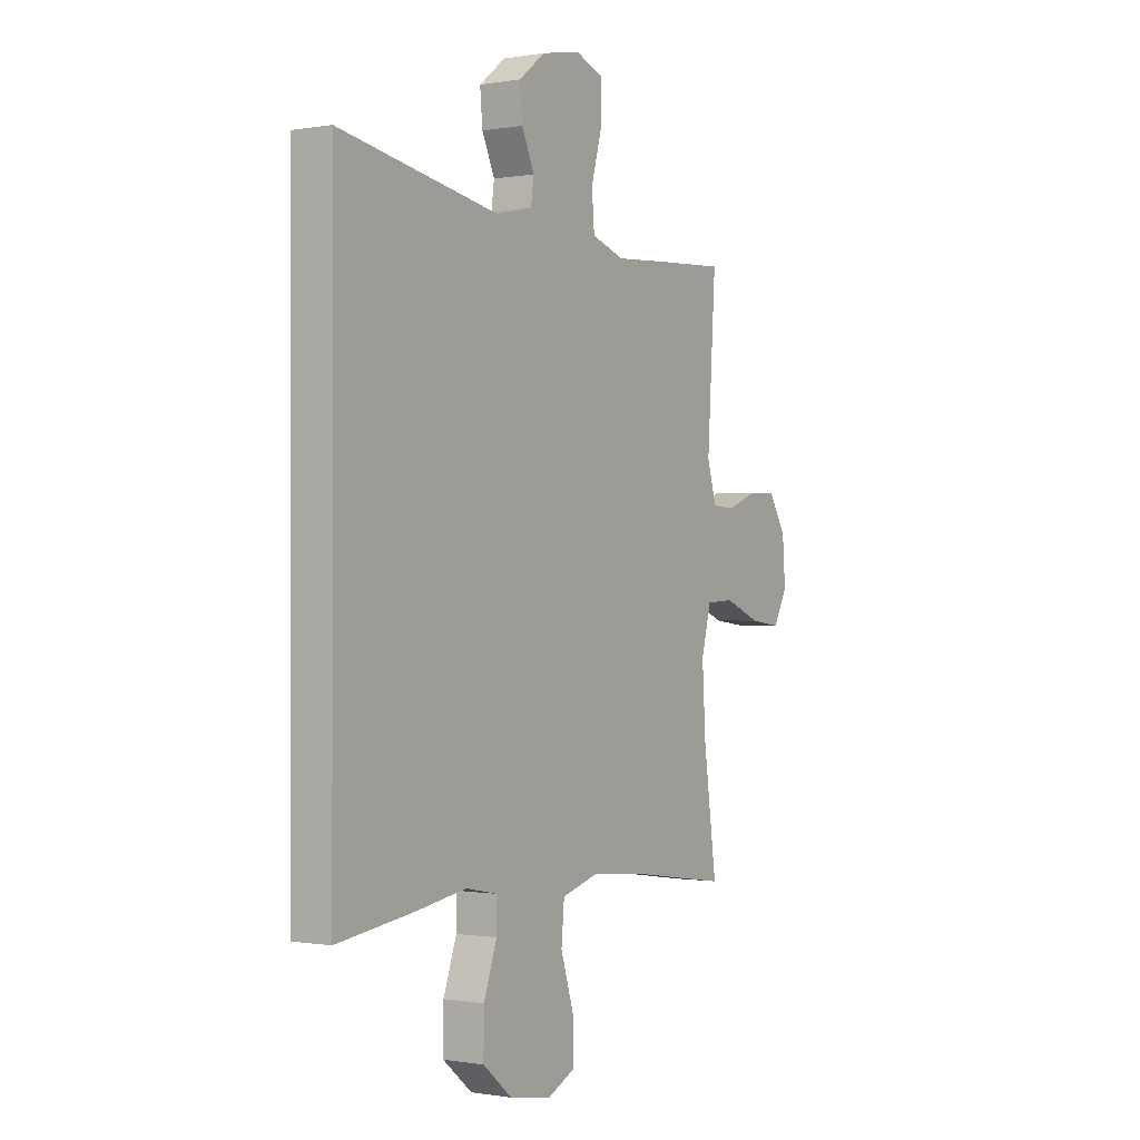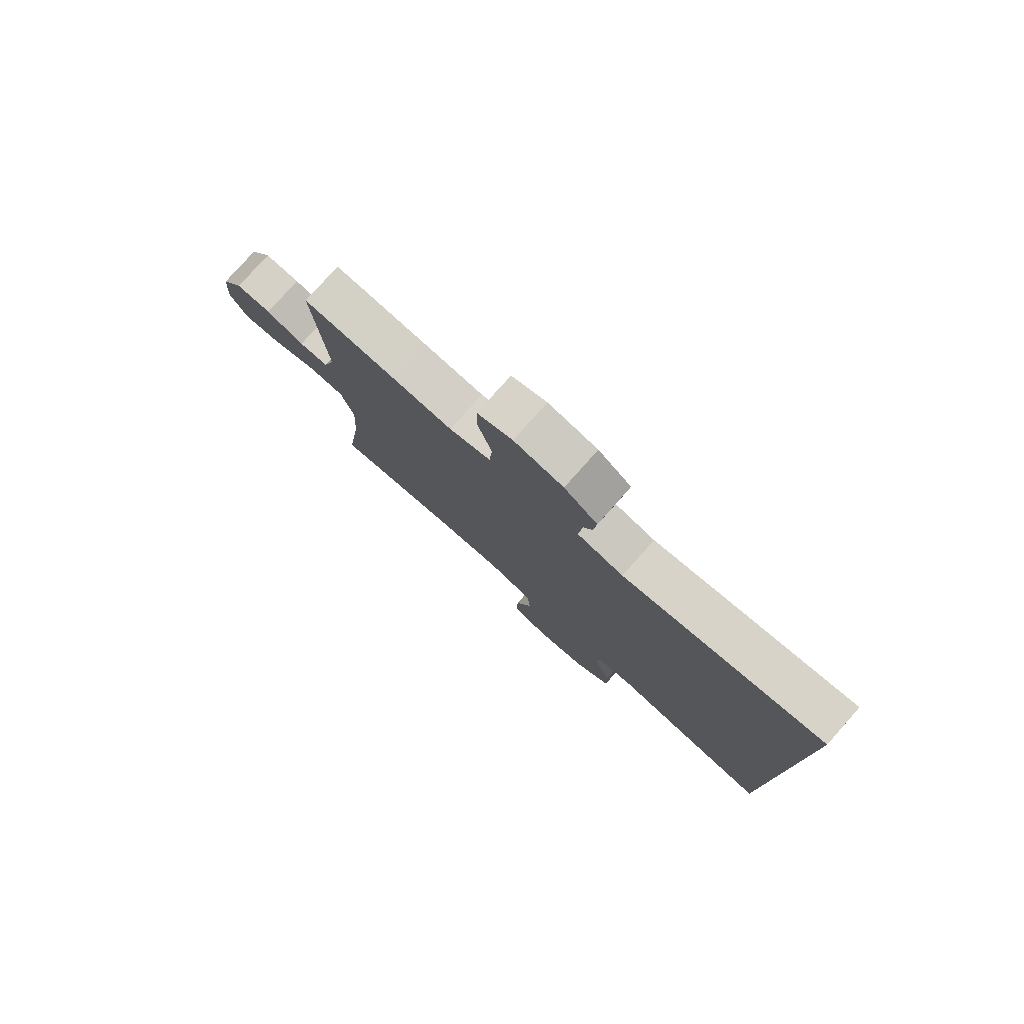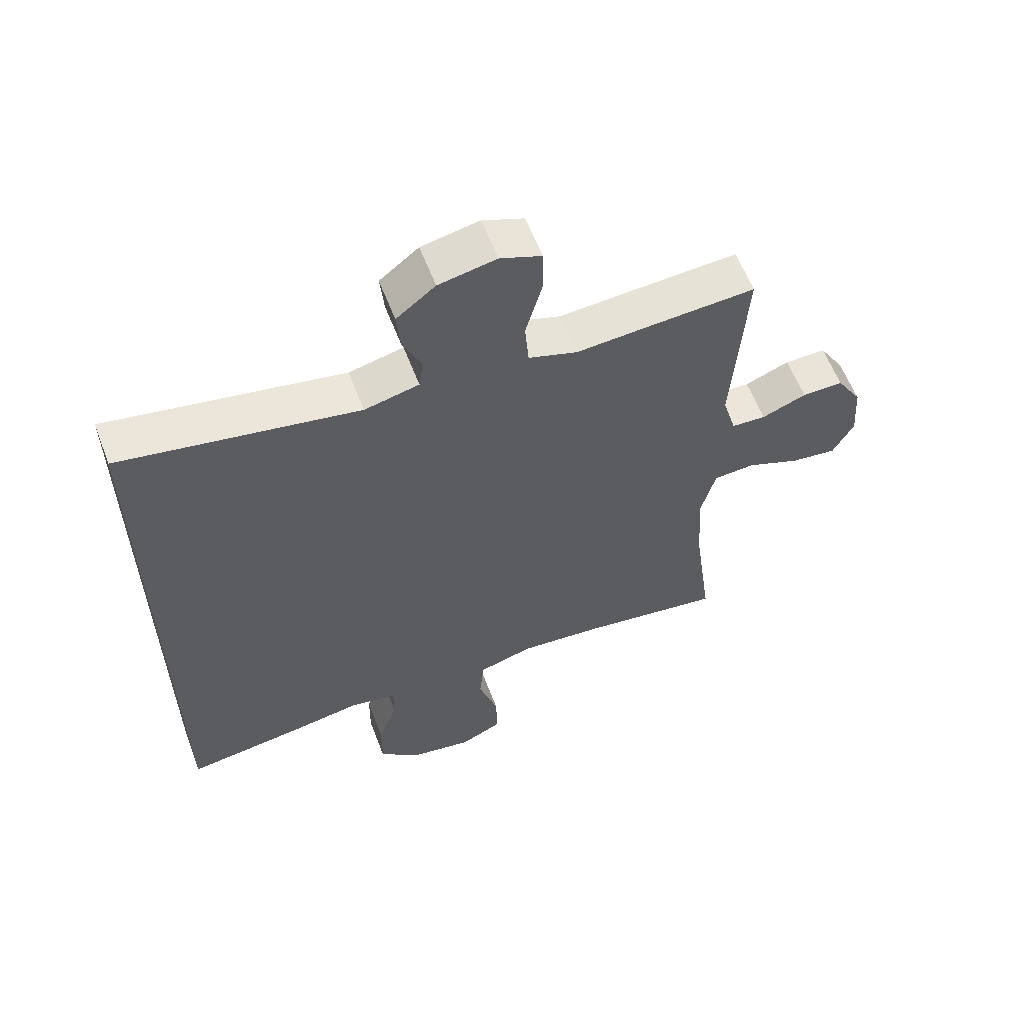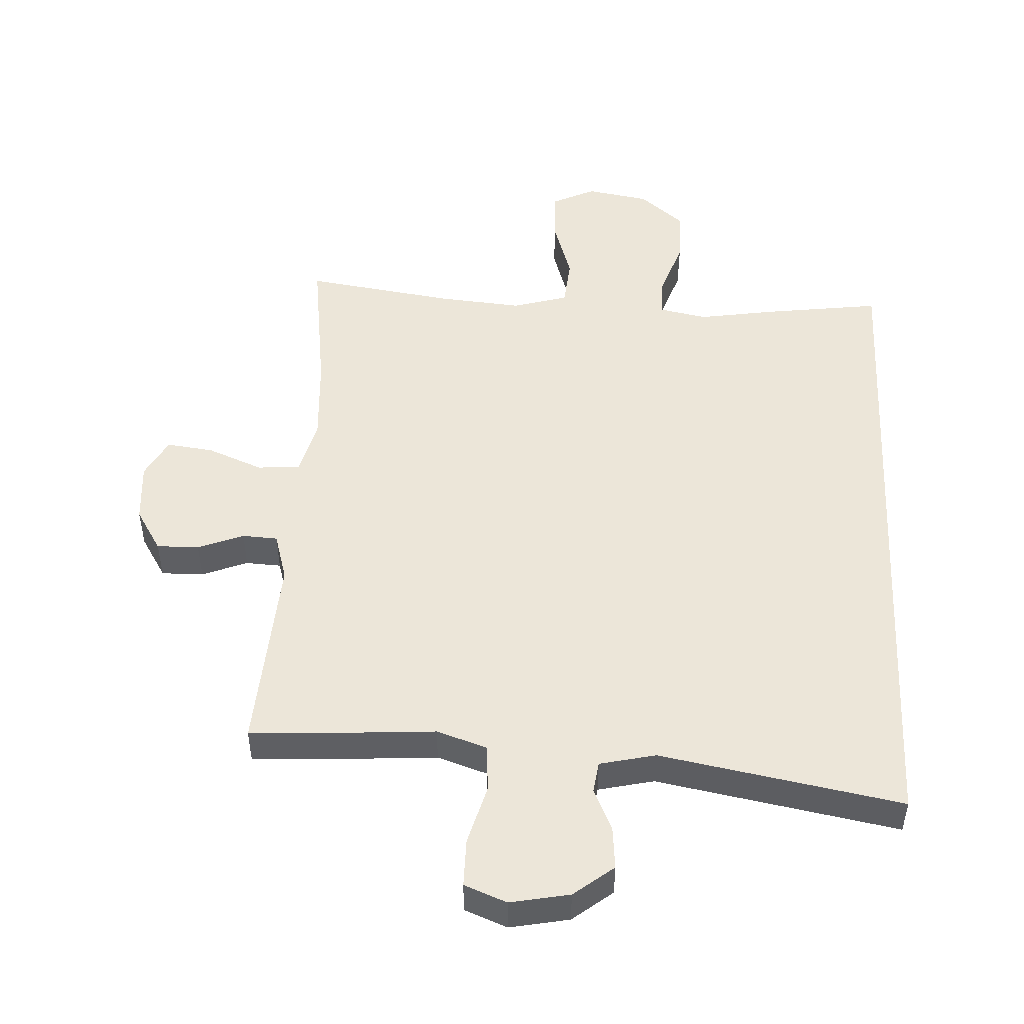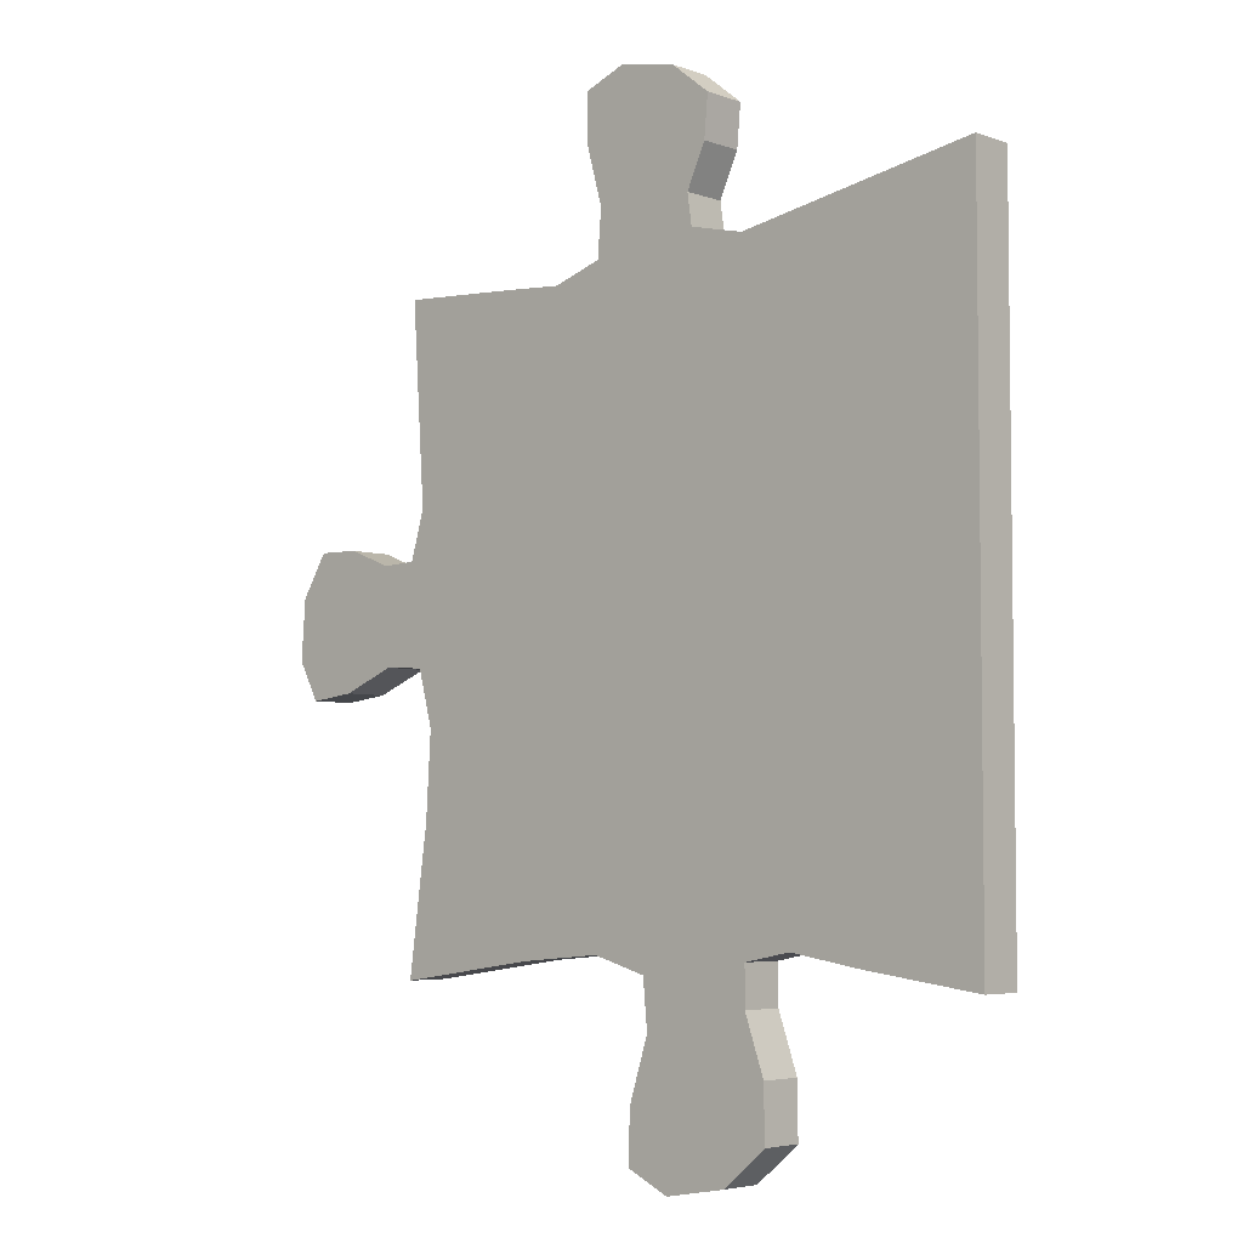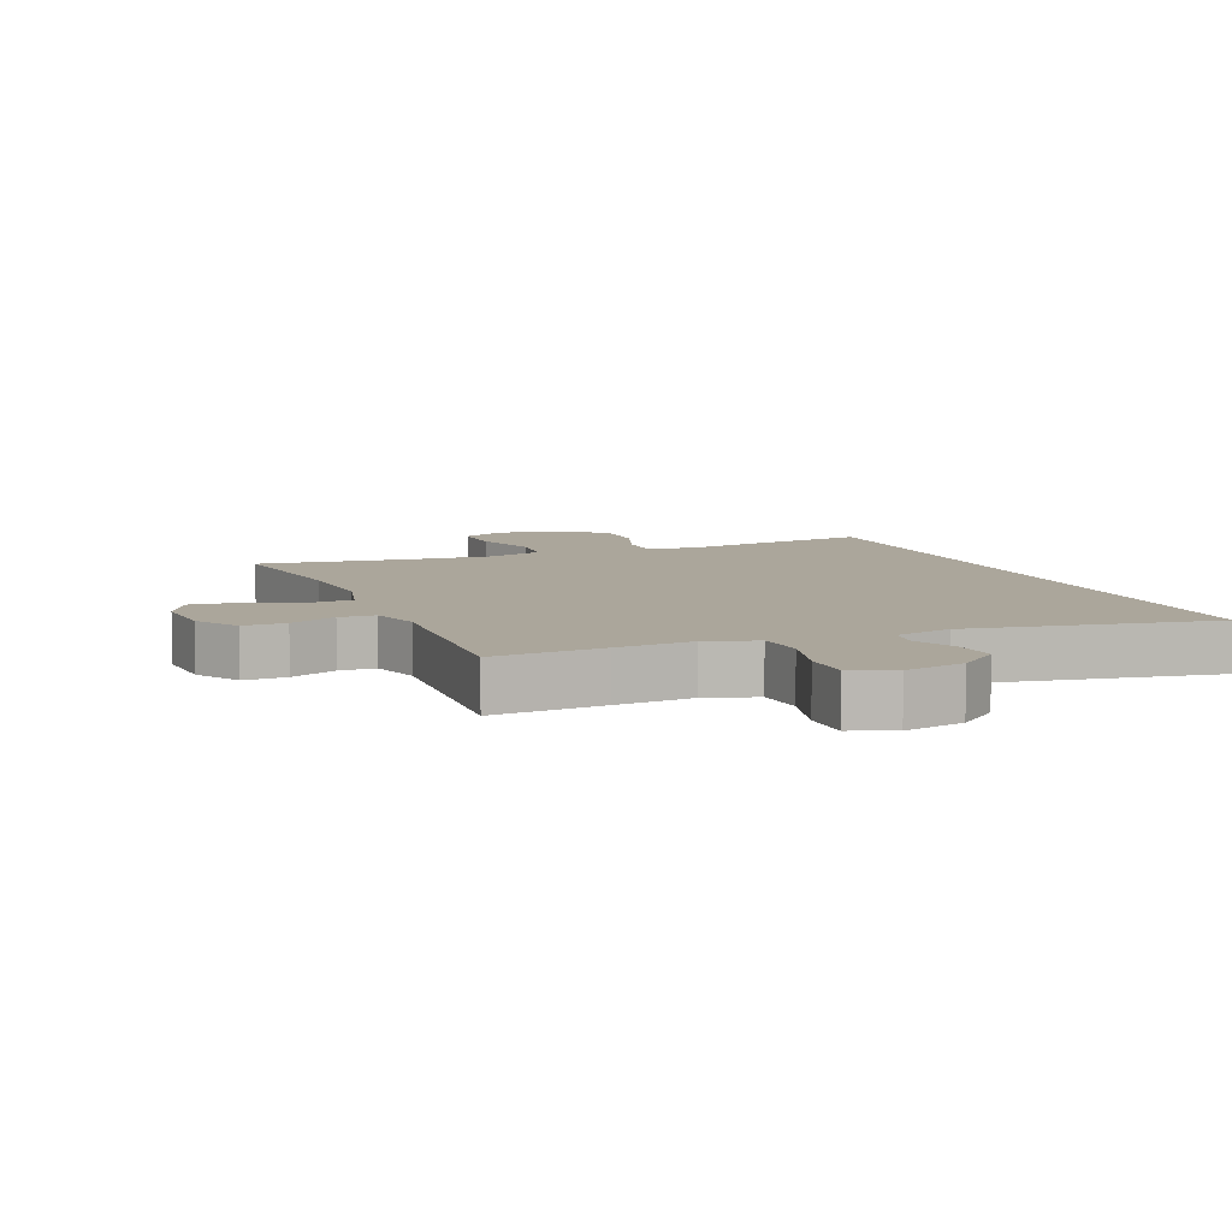
<metadata>
{"format":"obj","ext":"obj","renderer":"f3d","projection":"perspective","resolution":1024,"background":"white","views":[{"elev":-0.4,"azim":122.9,"up":"+Z"},{"elev":79.3,"azim":41.7,"up":"+Z"},{"elev":59.9,"azim":159.1,"up":"+Z"},{"elev":49.3,"azim":2.9,"up":"+Y"},{"elev":-4.7,"azim":41.7,"up":"+Z"},{"elev":7.9,"azim":-22.6,"up":"+Y"}]}
</metadata>
<code>
v -0.5 0.07 0.5
v -0.33 0.07 0.49
v -0.212 0.07 0.482
v -0.134 0.07 0.508
v -0.128 0.07 0.582
v -0.154 0.07 0.676
v -0.154 0.07 0.751
v -0.088 0.07 0.777
v 0.004 0.07 0.759
v 0.066 0.07 0.71
v 0.06 0.07 0.644
v 0.03 0.07 0.578
v 0.037 0.07 0.529
v 0.124 0.07 0.509
v 0.5 0.07 0.578
v 0.5 0.07 -0.486
v 0.315 0.07 -0.461
v 0.199 0.07 -0.442
v 0.125 0.07 -0.457
v 0.125 0.07 -0.519
v 0.156 0.07 -0.608
v 0.157 0.07 -0.694
v 0.088 0.07 -0.752
v -0.01 0.07 -0.769
v -0.077 0.07 -0.737
v -0.075 0.07 -0.655
v -0.044 0.07 -0.556
v -0.051 0.07 -0.479
v -0.138 0.07 -0.454
v -0.27 0.07 -0.466
v -0.5 0.07 -0.5
v -0.469 0.07 -0.271
v -0.461 0.07 -0.136
v -0.484 0.07 -0.047
v -0.55 0.07 -0.043
v -0.636 0.07 -0.078
v -0.709 0.07 -0.087
v -0.742 0.07 -0.025
v -0.735 0.07 0.07
v -0.694 0.07 0.137
v -0.628 0.07 0.136
v -0.557 0.07 0.108
v -0.502 0.07 0.111
v -0.48 0.07 0.187
v -0.5 0 0.5
v -0.33 0 0.49
v -0.212 0 0.482
v -0.134 0 0.508
v -0.128 0 0.582
v -0.154 0 0.676
v -0.154 0 0.751
v -0.088 0 0.777
v 0.004 0 0.759
v 0.066 0 0.71
v 0.06 0 0.644
v 0.03 0 0.578
v 0.037 0 0.529
v 0.124 0 0.509
v 0.5 0 0.578
v 0.5 0 -0.486
v 0.315 0 -0.461
v 0.199 0 -0.442
v 0.125 0 -0.457
v 0.125 0 -0.519
v 0.156 0 -0.608
v 0.157 0 -0.694
v 0.088 0 -0.752
v -0.01 0 -0.769
v -0.077 0 -0.737
v -0.075 0 -0.655
v -0.044 0 -0.556
v -0.051 0 -0.479
v -0.138 0 -0.454
v -0.27 0 -0.466
v -0.5 0 -0.5
v -0.469 0 -0.271
v -0.461 0 -0.136
v -0.484 0 -0.047
v -0.55 0 -0.043
v -0.636 0 -0.078
v -0.709 0 -0.087
v -0.742 0 -0.025
v -0.735 0 0.07
v -0.694 0 0.137
v -0.628 0 0.136
v -0.557 0 0.108
v -0.502 0 0.111
v -0.48 0 0.187
f 40 41 42
f 39 40 42
f 38 39 42
f 37 38 42
f 36 37 42
f 35 36 42
f 34 35 42 43
f 33 34 43 44
f 30 31 32
f 29 30 32 33
f 28 29 33 44
f 25 26 27
f 24 25 27
f 23 24 27
f 22 23 27
f 21 22 27
f 20 21 27
f 19 20 27 28
f 1 2 3
f 44 1 3
f 28 44 3
f 19 28 3
f 18 19 3
f 16 17 18
f 15 16 18
f 14 15 18
f 10 11 12
f 9 10 12
f 8 9 12
f 7 8 12
f 6 7 12
f 5 6 12
f 4 5 12 13
f 13 14 18
f 4 13 18
f 3 4 18
f 86 85 84
f 86 84 83
f 86 83 82
f 86 82 81
f 86 81 80
f 86 80 79
f 87 86 79 78
f 88 87 78 77
f 76 75 74
f 77 76 74 73
f 88 77 73 72
f 71 70 69
f 71 69 68
f 71 68 67
f 71 67 66
f 71 66 65
f 71 65 64
f 72 71 64 63
f 47 46 45
f 47 45 88
f 47 88 72
f 47 72 63
f 47 63 62
f 62 61 60
f 62 60 59
f 62 59 58
f 56 55 54
f 56 54 53
f 56 53 52
f 56 52 51
f 56 51 50
f 56 50 49
f 57 56 49 48
f 62 58 57
f 62 57 48
f 62 48 47
f 1 45 46 2
f 2 46 47 3
f 3 47 48 4
f 4 48 49 5
f 5 49 50 6
f 6 50 51 7
f 7 51 52 8
f 8 52 53 9
f 9 53 54 10
f 10 54 55 11
f 11 55 56 12
f 12 56 57 13
f 13 57 58 14
f 14 58 59 15
f 15 59 60 16
f 16 60 61 17
f 17 61 62 18
f 18 62 63 19
f 19 63 64 20
f 20 64 65 21
f 21 65 66 22
f 22 66 67 23
f 23 67 68 24
f 24 68 69 25
f 25 69 70 26
f 26 70 71 27
f 27 71 72 28
f 28 72 73 29
f 29 73 74 30
f 30 74 75 31
f 31 75 76 32
f 32 76 77 33
f 33 77 78 34
f 34 78 79 35
f 35 79 80 36
f 36 80 81 37
f 37 81 82 38
f 38 82 83 39
f 39 83 84 40
f 40 84 85 41
f 41 85 86 42
f 42 86 87 43
f 43 87 88 44
f 44 88 45 1

</code>
